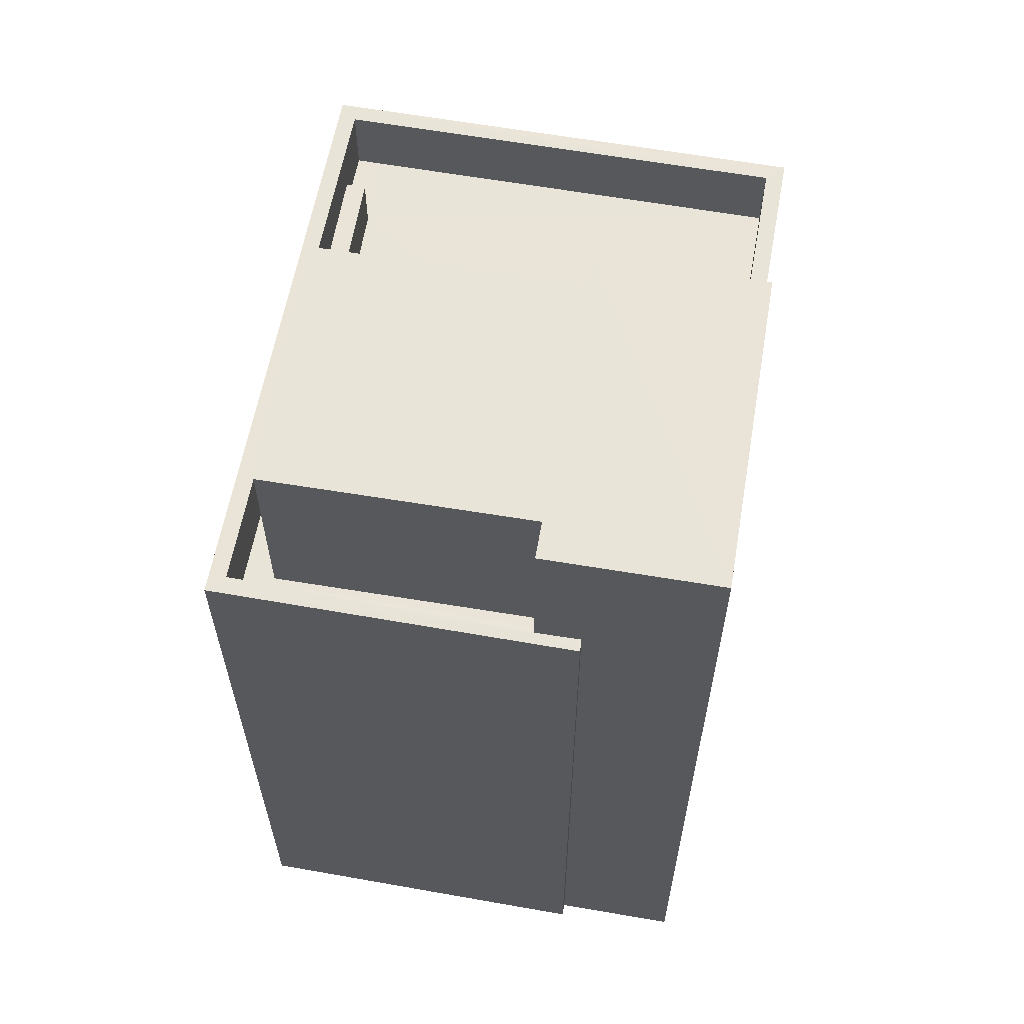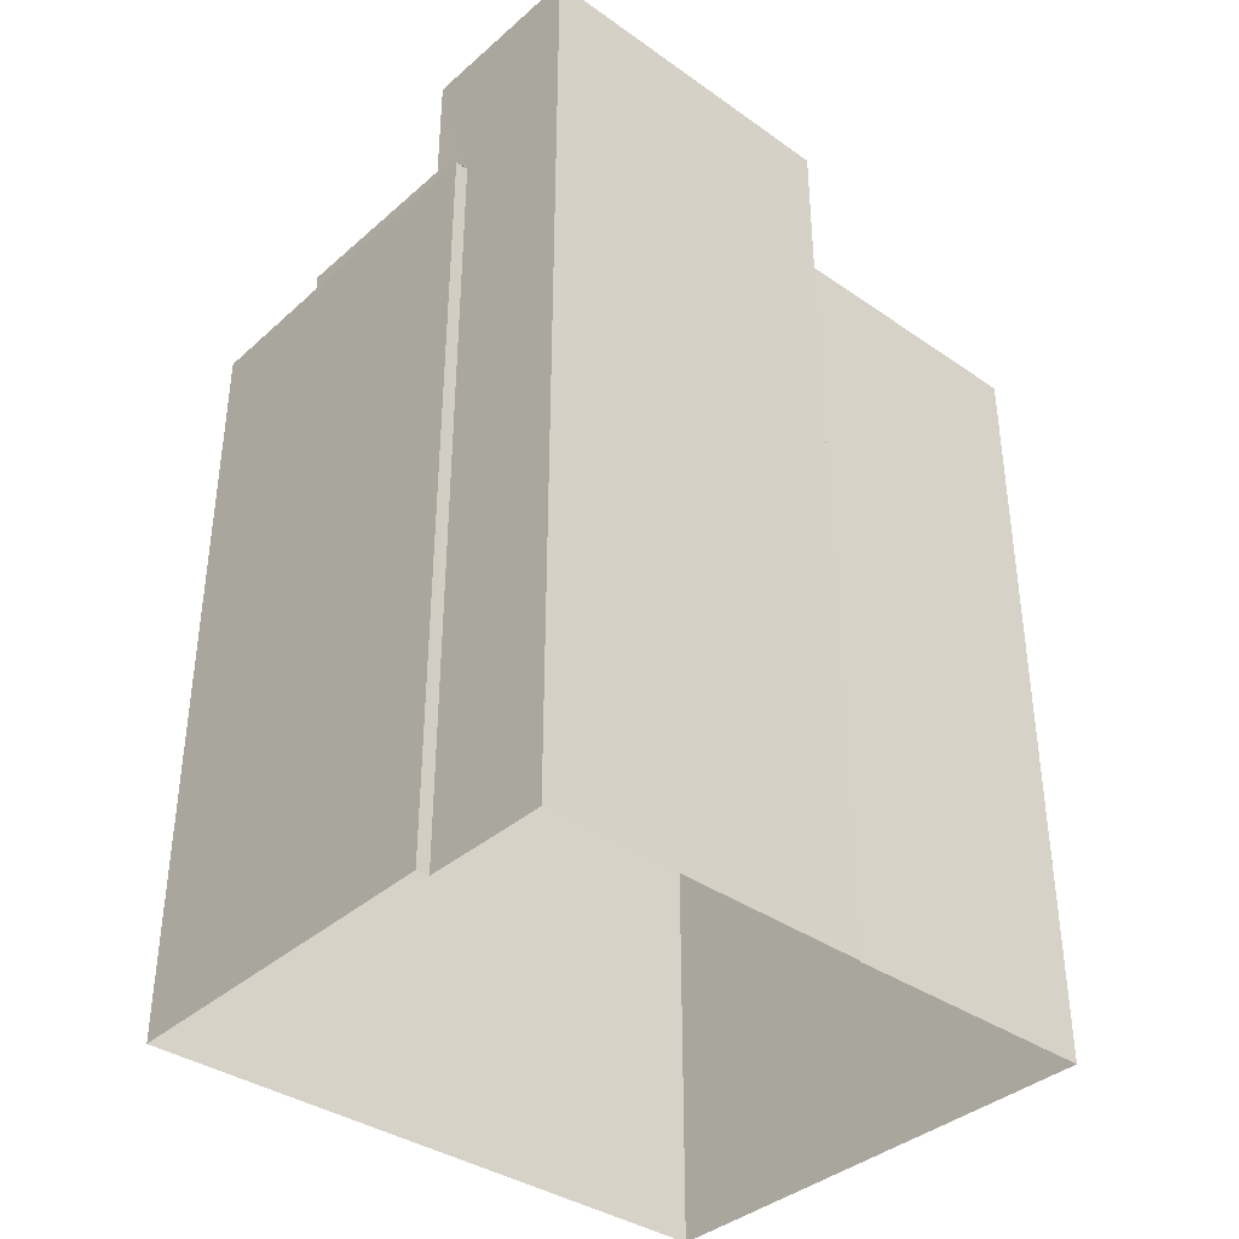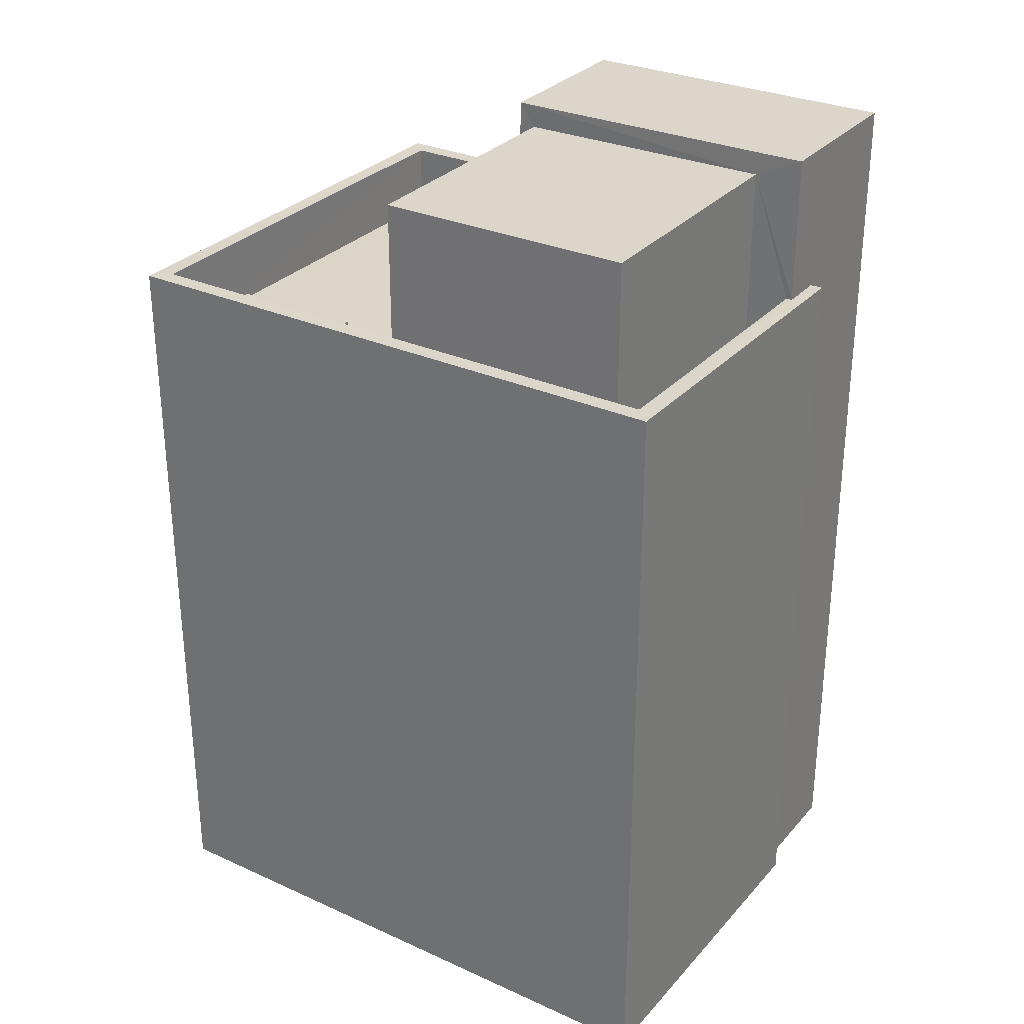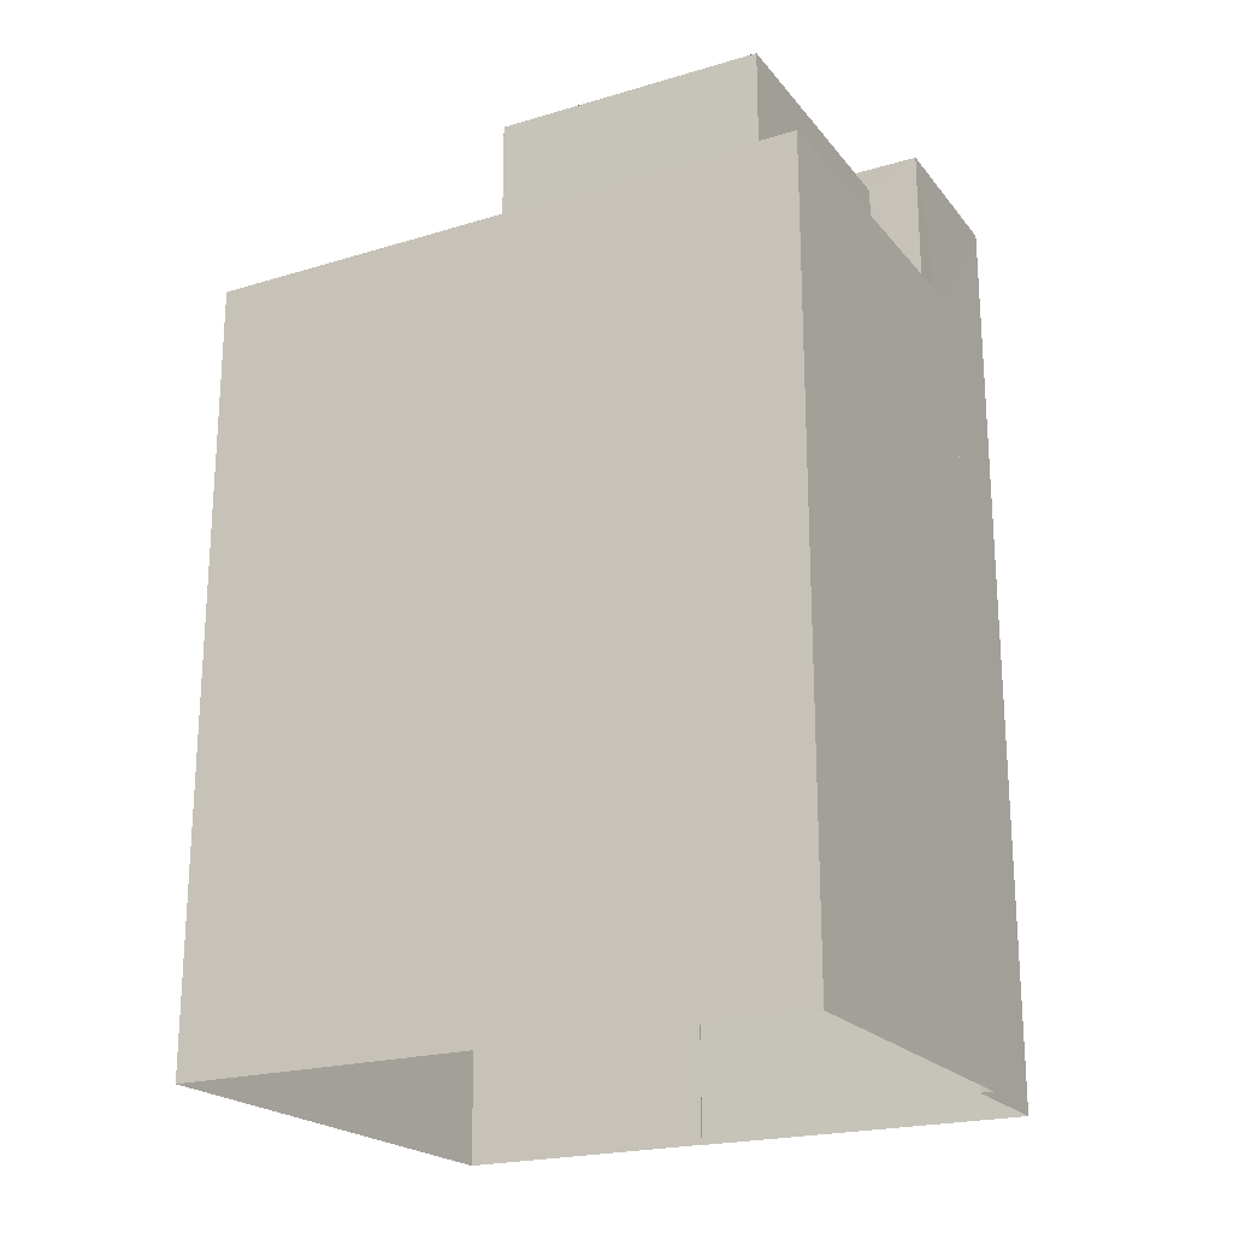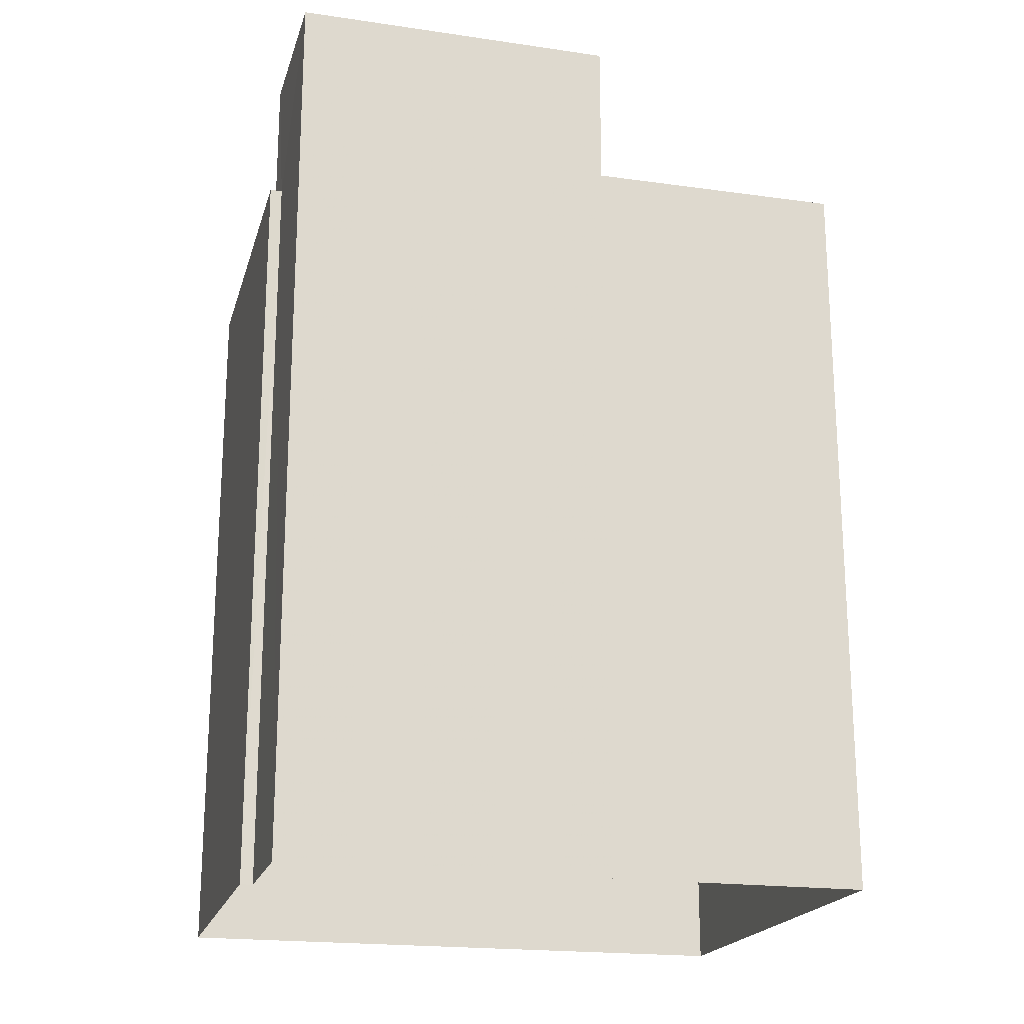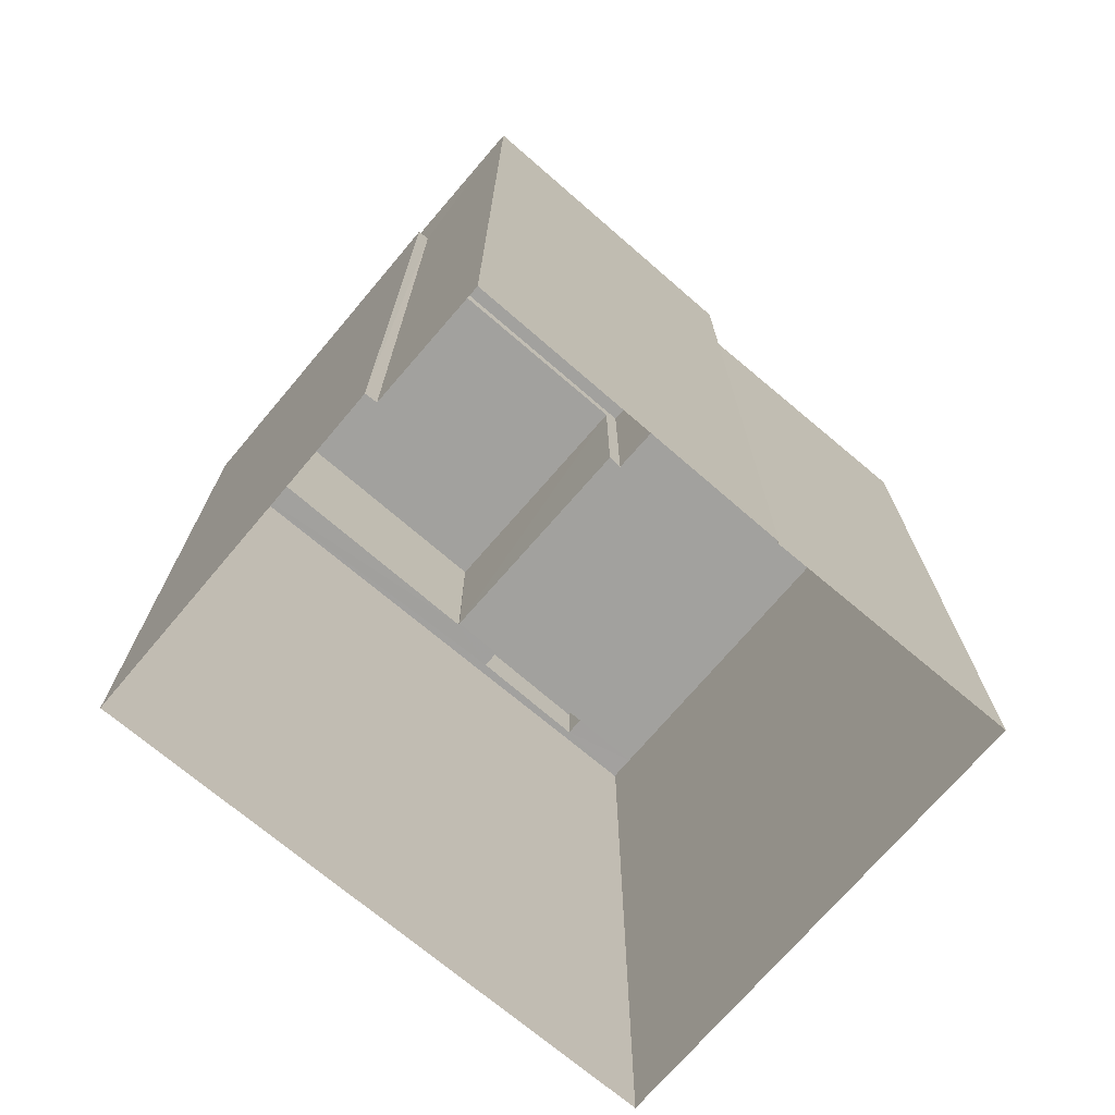
<metadata>
{"format":"obj","ext":"obj","renderer":"f3d","projection":"perspective","resolution":1024,"background":"white","views":[{"elev":60.7,"azim":-174.1,"up":"+Z"},{"elev":-37.4,"azim":-135.8,"up":"+Z"},{"elev":29.9,"azim":119.0,"up":"+Z"},{"elev":-21.5,"azim":113.9,"up":"+Z"},{"elev":-19.9,"azim":-108.9,"up":"+Z"},{"elev":-72.0,"azim":-134.6,"up":"+Z"}]}
</metadata>
<code>
v -8.923e+04 -9.932e+04 7.074
v -8.923e+04 -9.931e+04 7.074
v -8.923e+04 -9.932e+04 7.074
v -8.923e+04 -9.931e+04 7.073
v -8.923e+04 -9.931e+04 7.074
v -8.923e+04 -9.931e+04 7.074
v -8.923e+04 -9.931e+04 7.074
v -8.923e+04 -9.931e+04 7.074
v -8.923e+04 -9.932e+04 17.06
v -8.923e+04 -9.932e+04 17.06
v -8.923e+04 -9.932e+04 17.06
v -8.923e+04 -9.931e+04 17.06
v -8.923e+04 -9.931e+04 17.06
v -8.923e+04 -9.932e+04 17.06
v -8.923e+04 -9.931e+04 17.06
v -8.923e+04 -9.931e+04 17.06
v -8.923e+04 -9.931e+04 17.06
v -8.923e+04 -9.931e+04 17.06
v -8.923e+04 -9.931e+04 17.06
v -8.923e+04 -9.931e+04 17.06
v -8.923e+04 -9.931e+04 17.06
v -8.923e+04 -9.932e+04 17.06
v -8.923e+04 -9.931e+04 17.06
v -8.923e+04 -9.931e+04 17.06
v -8.923e+04 -9.931e+04 18.06
v -8.923e+04 -9.932e+04 18.06
v -8.923e+04 -9.932e+04 18.06
v -8.923e+04 -9.931e+04 18.06
v -8.923e+04 -9.931e+04 18.06
v -8.923e+04 -9.931e+04 18.06
v -8.923e+04 -9.931e+04 18.06
v -8.923e+04 -9.932e+04 18.06
v -8.923e+04 -9.931e+04 18.06
v -8.923e+04 -9.931e+04 18.06
v -8.923e+04 -9.931e+04 18.06
v -8.923e+04 -9.932e+04 18.06
v -8.923e+04 -9.931e+04 19.87
v -8.923e+04 -9.931e+04 19.87
v -8.923e+04 -9.931e+04 19.87
v -8.923e+04 -9.931e+04 19.87
v -8.923e+04 -9.931e+04 20.21
v -8.923e+04 -9.931e+04 20.21
v -8.923e+04 -9.931e+04 20.21
v -8.923e+04 -9.931e+04 20.21
v -8.923e+04 -9.932e+04 17.86
v -8.923e+04 -9.931e+04 17.86
v -8.923e+04 -9.931e+04 17.86
v -8.923e+04 -9.932e+04 17.86
f 1 2 3
f 3 2 4
f 4 5 6
f 2 7 8
f 5 2 8
f 4 2 5
f 9 10 11
f 9 12 13
f 11 10 14
f 15 16 17
f 15 12 16
f 18 13 19
f 18 19 20
f 10 9 13
f 19 12 15
f 13 12 19
f 14 18 21
f 18 20 21
f 11 14 22
f 20 23 21
f 22 21 24
f 14 21 22
f 25 26 27
f 28 29 30
f 29 31 30
f 26 32 27
f 33 25 27
f 32 31 34
f 35 34 29
f 34 36 32
f 27 32 36
f 29 34 31
f 37 38 39
f 37 40 38
f 41 42 43
f 41 44 42
f 45 46 47
f 45 48 46
f 25 1 26
f 25 2 1
f 36 34 12
f 9 36 12
f 26 1 3
f 32 26 3
f 14 48 45
f 14 10 48
f 28 30 6
f 5 28 6
f 16 12 34
f 35 16 34
f 10 46 48
f 10 13 46
f 15 37 39
f 15 17 37
f 24 21 33
f 2 25 7
f 21 42 33
f 7 25 44
f 33 42 44
f 25 33 44
f 33 27 22
f 24 33 22
f 38 40 20
f 38 20 19
f 40 23 20
f 43 29 28
f 43 28 41
f 28 8 41
f 28 5 8
f 13 47 46
f 13 18 47
f 41 8 7
f 44 41 7
f 18 45 47
f 18 14 45
f 35 29 37
f 17 16 35
f 29 43 37
f 37 43 42
f 23 40 21
f 21 40 42
f 17 35 37
f 40 37 42
f 22 27 11
f 11 36 9
f 11 27 36
f 31 4 6
f 30 31 6
f 38 15 39
f 38 19 15
f 31 3 4
f 31 32 3

</code>
